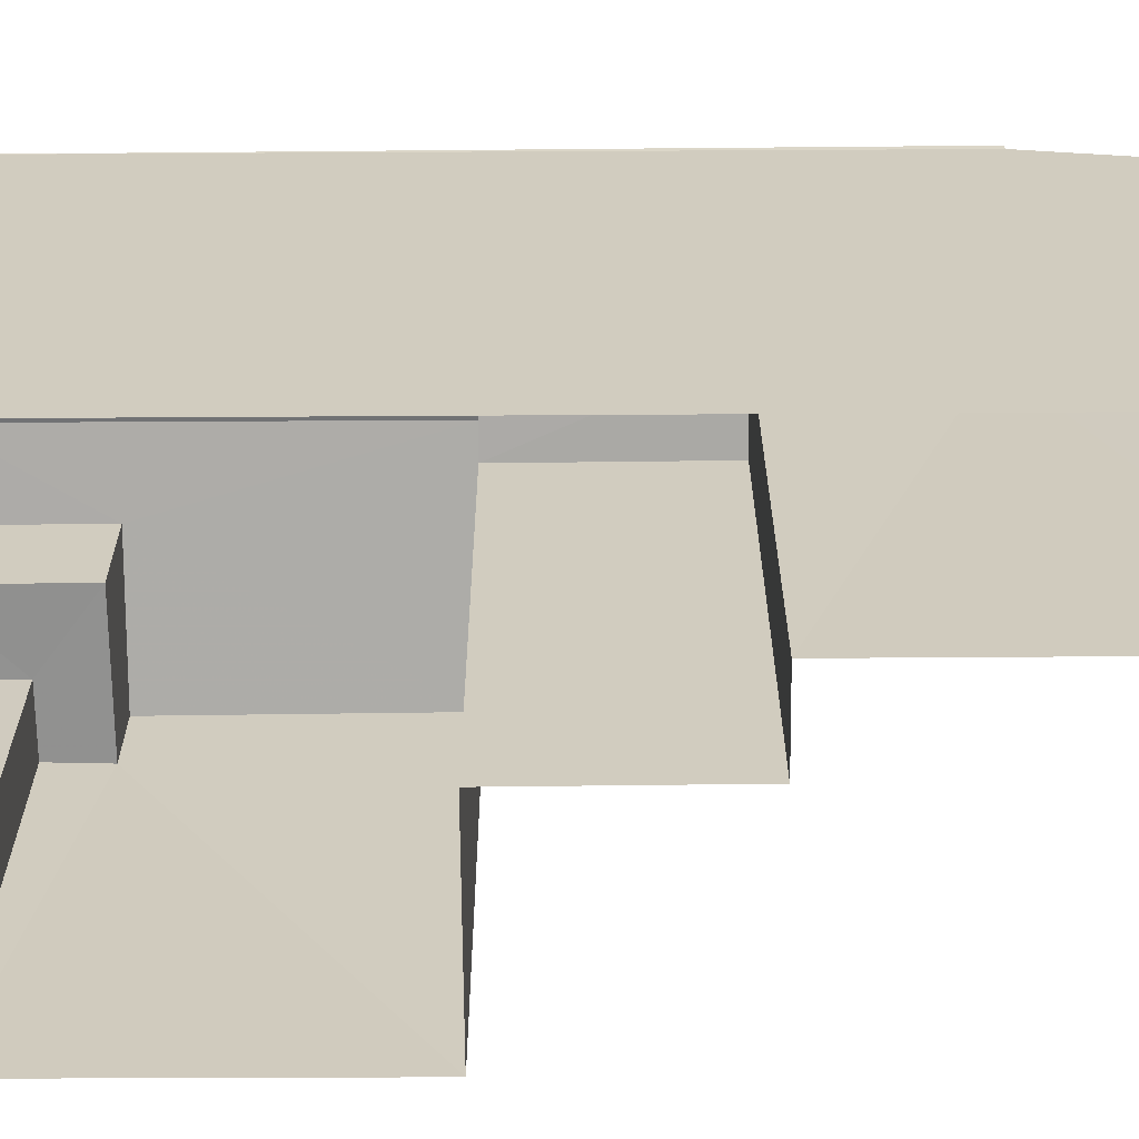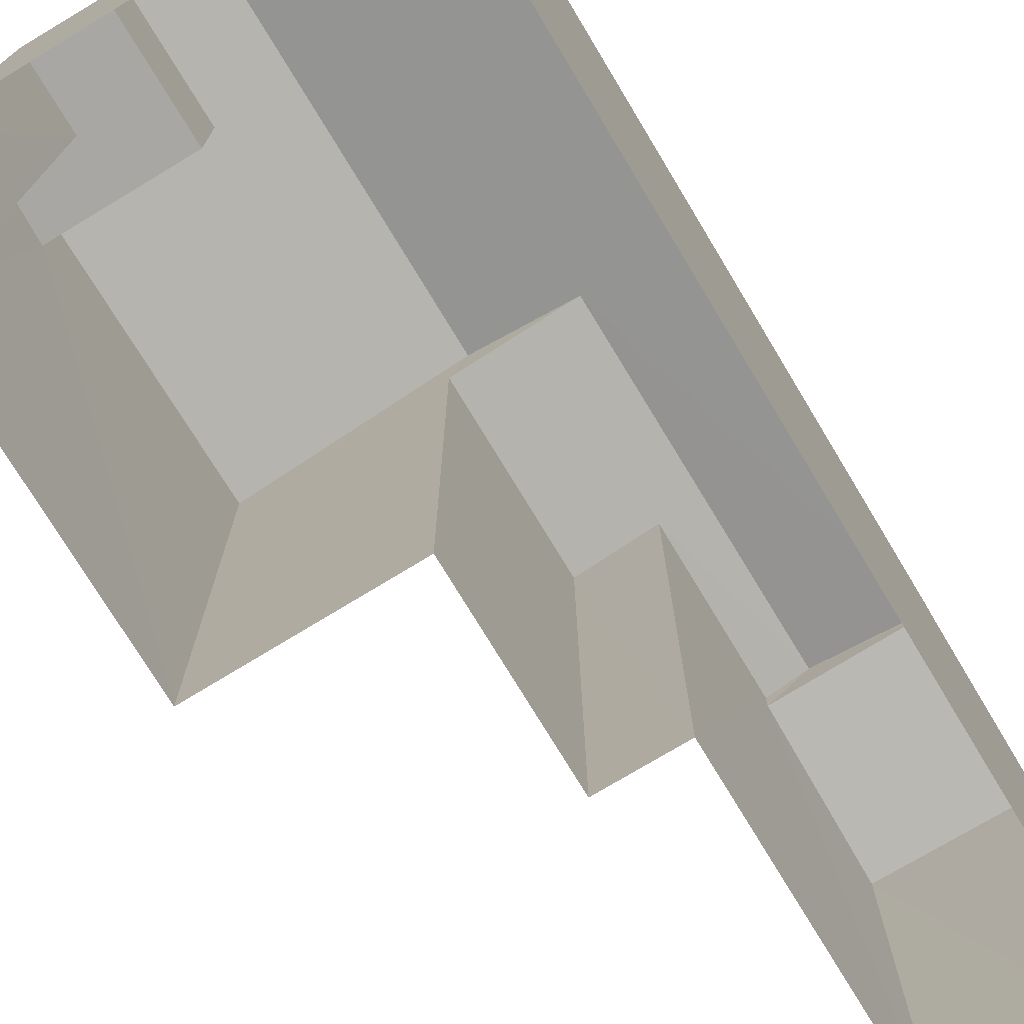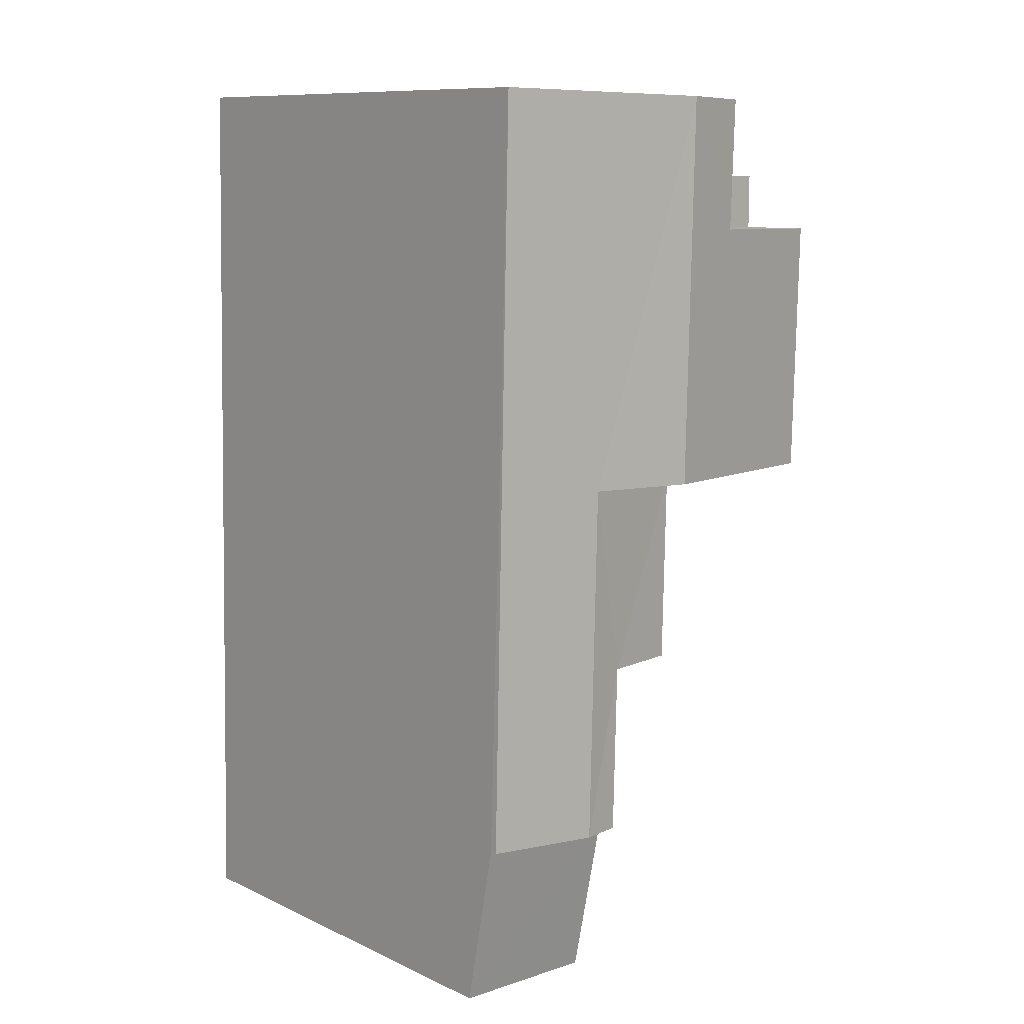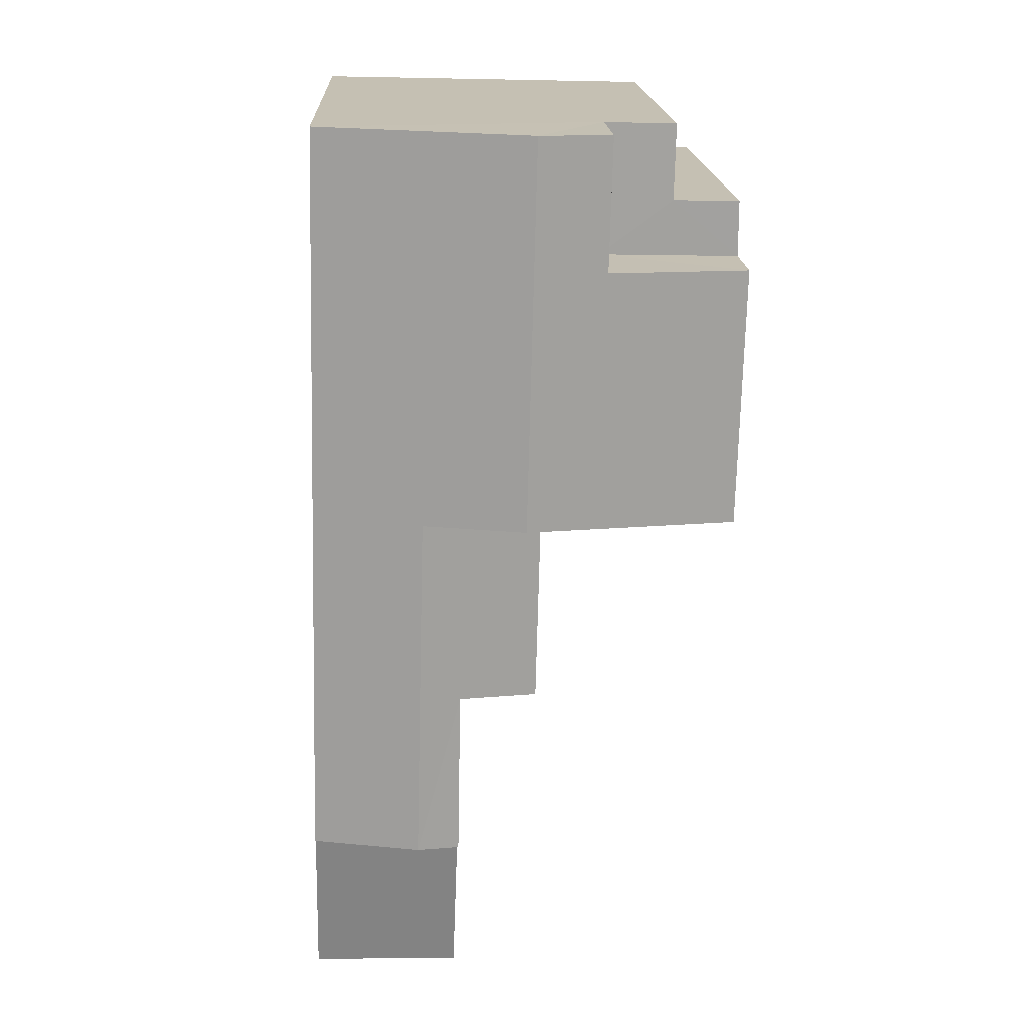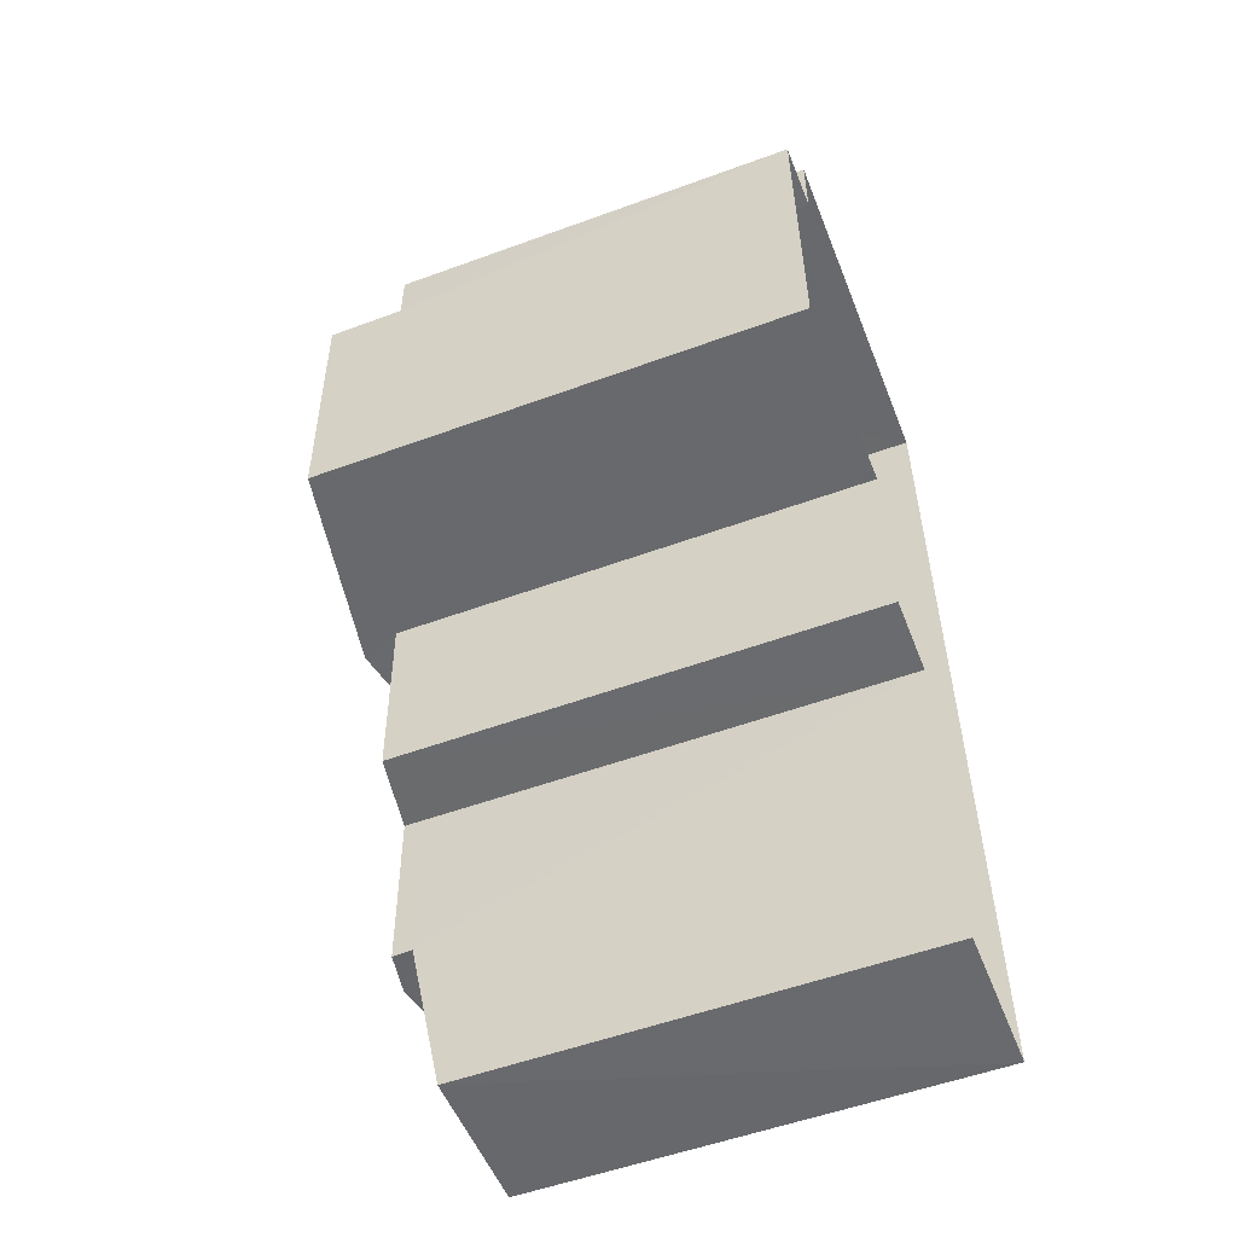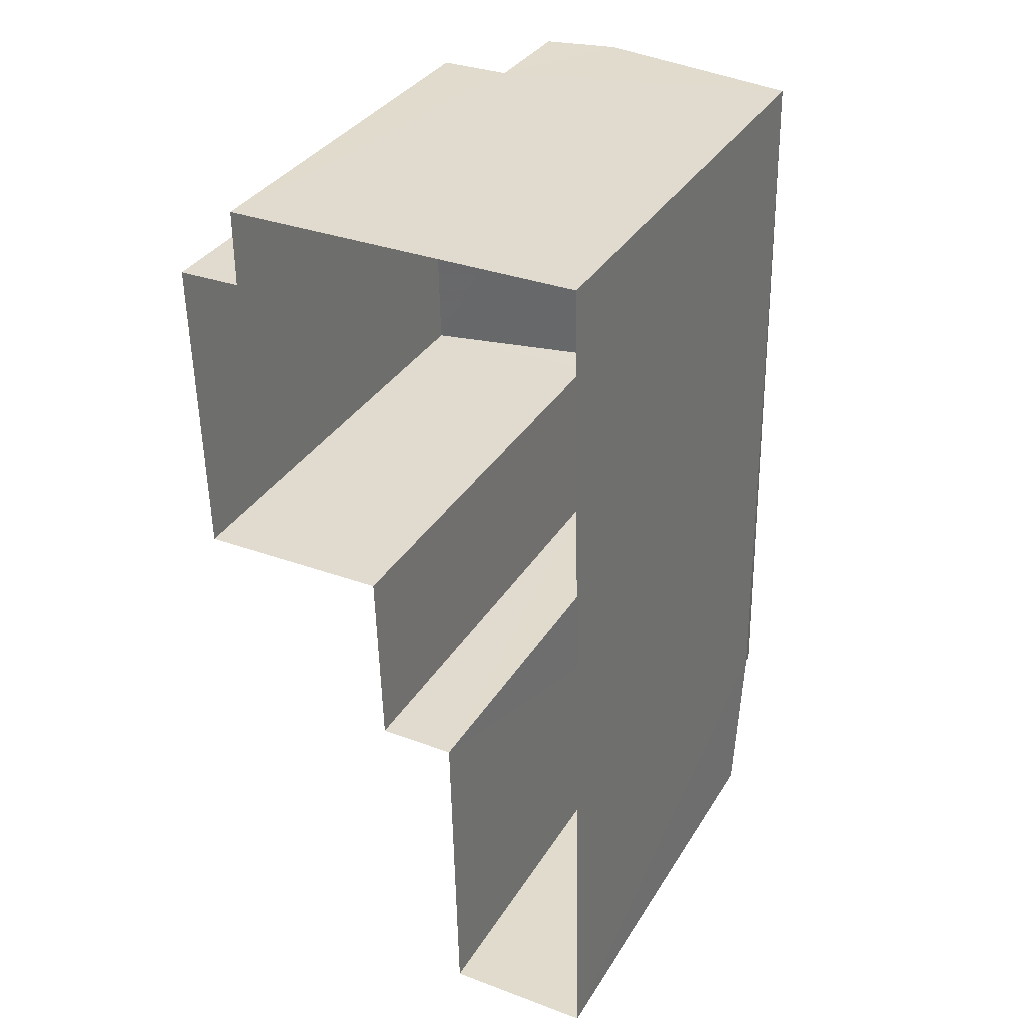
<metadata>
{"format":"obj","ext":"obj","renderer":"f3d","projection":"perspective","resolution":1024,"background":"white","views":[{"elev":-66.0,"azim":-90.9,"up":"+Z"},{"elev":-74.5,"azim":-150.2,"up":"+Z"},{"elev":10.4,"azim":-41.3,"up":"+Y"},{"elev":18.0,"azim":-2.6,"up":"+Y"},{"elev":-54.0,"azim":111.3,"up":"+Y"},{"elev":34.6,"azim":-152.4,"up":"+Y"}]}
</metadata>
<code>
v -3.727e+05 -1.052e+05 24.17
v -3.728e+05 -1.052e+05 24.18
v -3.728e+05 -1.052e+05 24.17
v -3.727e+05 -1.052e+05 24.17
v -3.727e+05 -1.052e+05 24.17
v -3.727e+05 -1.052e+05 24.18
v -3.727e+05 -1.052e+05 24.17
v -3.727e+05 -1.052e+05 24.17
v -3.727e+05 -1.052e+05 24.17
v -3.727e+05 -1.052e+05 24.17
v -3.727e+05 -1.052e+05 33.9
v -3.728e+05 -1.052e+05 33.25
v -3.727e+05 -1.052e+05 33.25
v -3.728e+05 -1.052e+05 33.9
v -3.727e+05 -1.052e+05 34.84
v -3.727e+05 -1.052e+05 34.84
v -3.727e+05 -1.052e+05 34.44
v -3.728e+05 -1.052e+05 34.02
v -3.728e+05 -1.052e+05 34.02
v -3.727e+05 -1.052e+05 34.44
v -3.727e+05 -1.052e+05 32.49
v -3.727e+05 -1.052e+05 32.49
v -3.727e+05 -1.052e+05 32.49
v -3.727e+05 -1.052e+05 32.49
v -3.727e+05 -1.052e+05 32.49
v -3.727e+05 -1.052e+05 32.49
v -3.727e+05 -1.052e+05 34.55
v -3.727e+05 -1.052e+05 34.02
v -3.727e+05 -1.052e+05 34.02
v -3.727e+05 -1.052e+05 34.55
v -3.727e+05 -1.052e+05 34.02
v -3.727e+05 -1.052e+05 34.02
v -3.727e+05 -1.052e+05 34.3
v -3.727e+05 -1.052e+05 34.3
f 1 2 3
f 3 4 5
f 1 6 2
f 7 8 5
f 9 10 1
f 8 9 5
f 9 1 3
f 5 9 3
f 11 12 13
f 11 14 12
f 15 16 17
f 16 18 17
f 17 19 20
f 17 18 19
f 21 22 23
f 24 23 25
f 25 23 26
f 23 22 26
f 27 15 28
f 28 29 27
f 16 15 27
f 30 16 27
f 31 32 33
f 34 33 20
f 20 33 17
f 33 32 17
f 18 16 22
f 18 22 3
f 16 30 22
f 3 22 4
f 4 22 21
f 13 2 6
f 13 12 2
f 33 11 1
f 1 11 6
f 33 34 11
f 6 11 13
f 19 18 14
f 18 3 14
f 14 2 12
f 14 3 2
f 22 30 27
f 26 22 27
f 9 28 32
f 17 32 15
f 9 8 28
f 32 28 15
f 31 1 10
f 31 33 1
f 23 5 4
f 21 23 4
f 9 31 10
f 9 32 31
f 26 27 29
f 25 26 29
f 24 7 5
f 23 24 5
f 34 20 11
f 11 20 14
f 20 19 14
f 29 28 25
f 28 8 25
f 25 7 24
f 25 8 7

</code>
